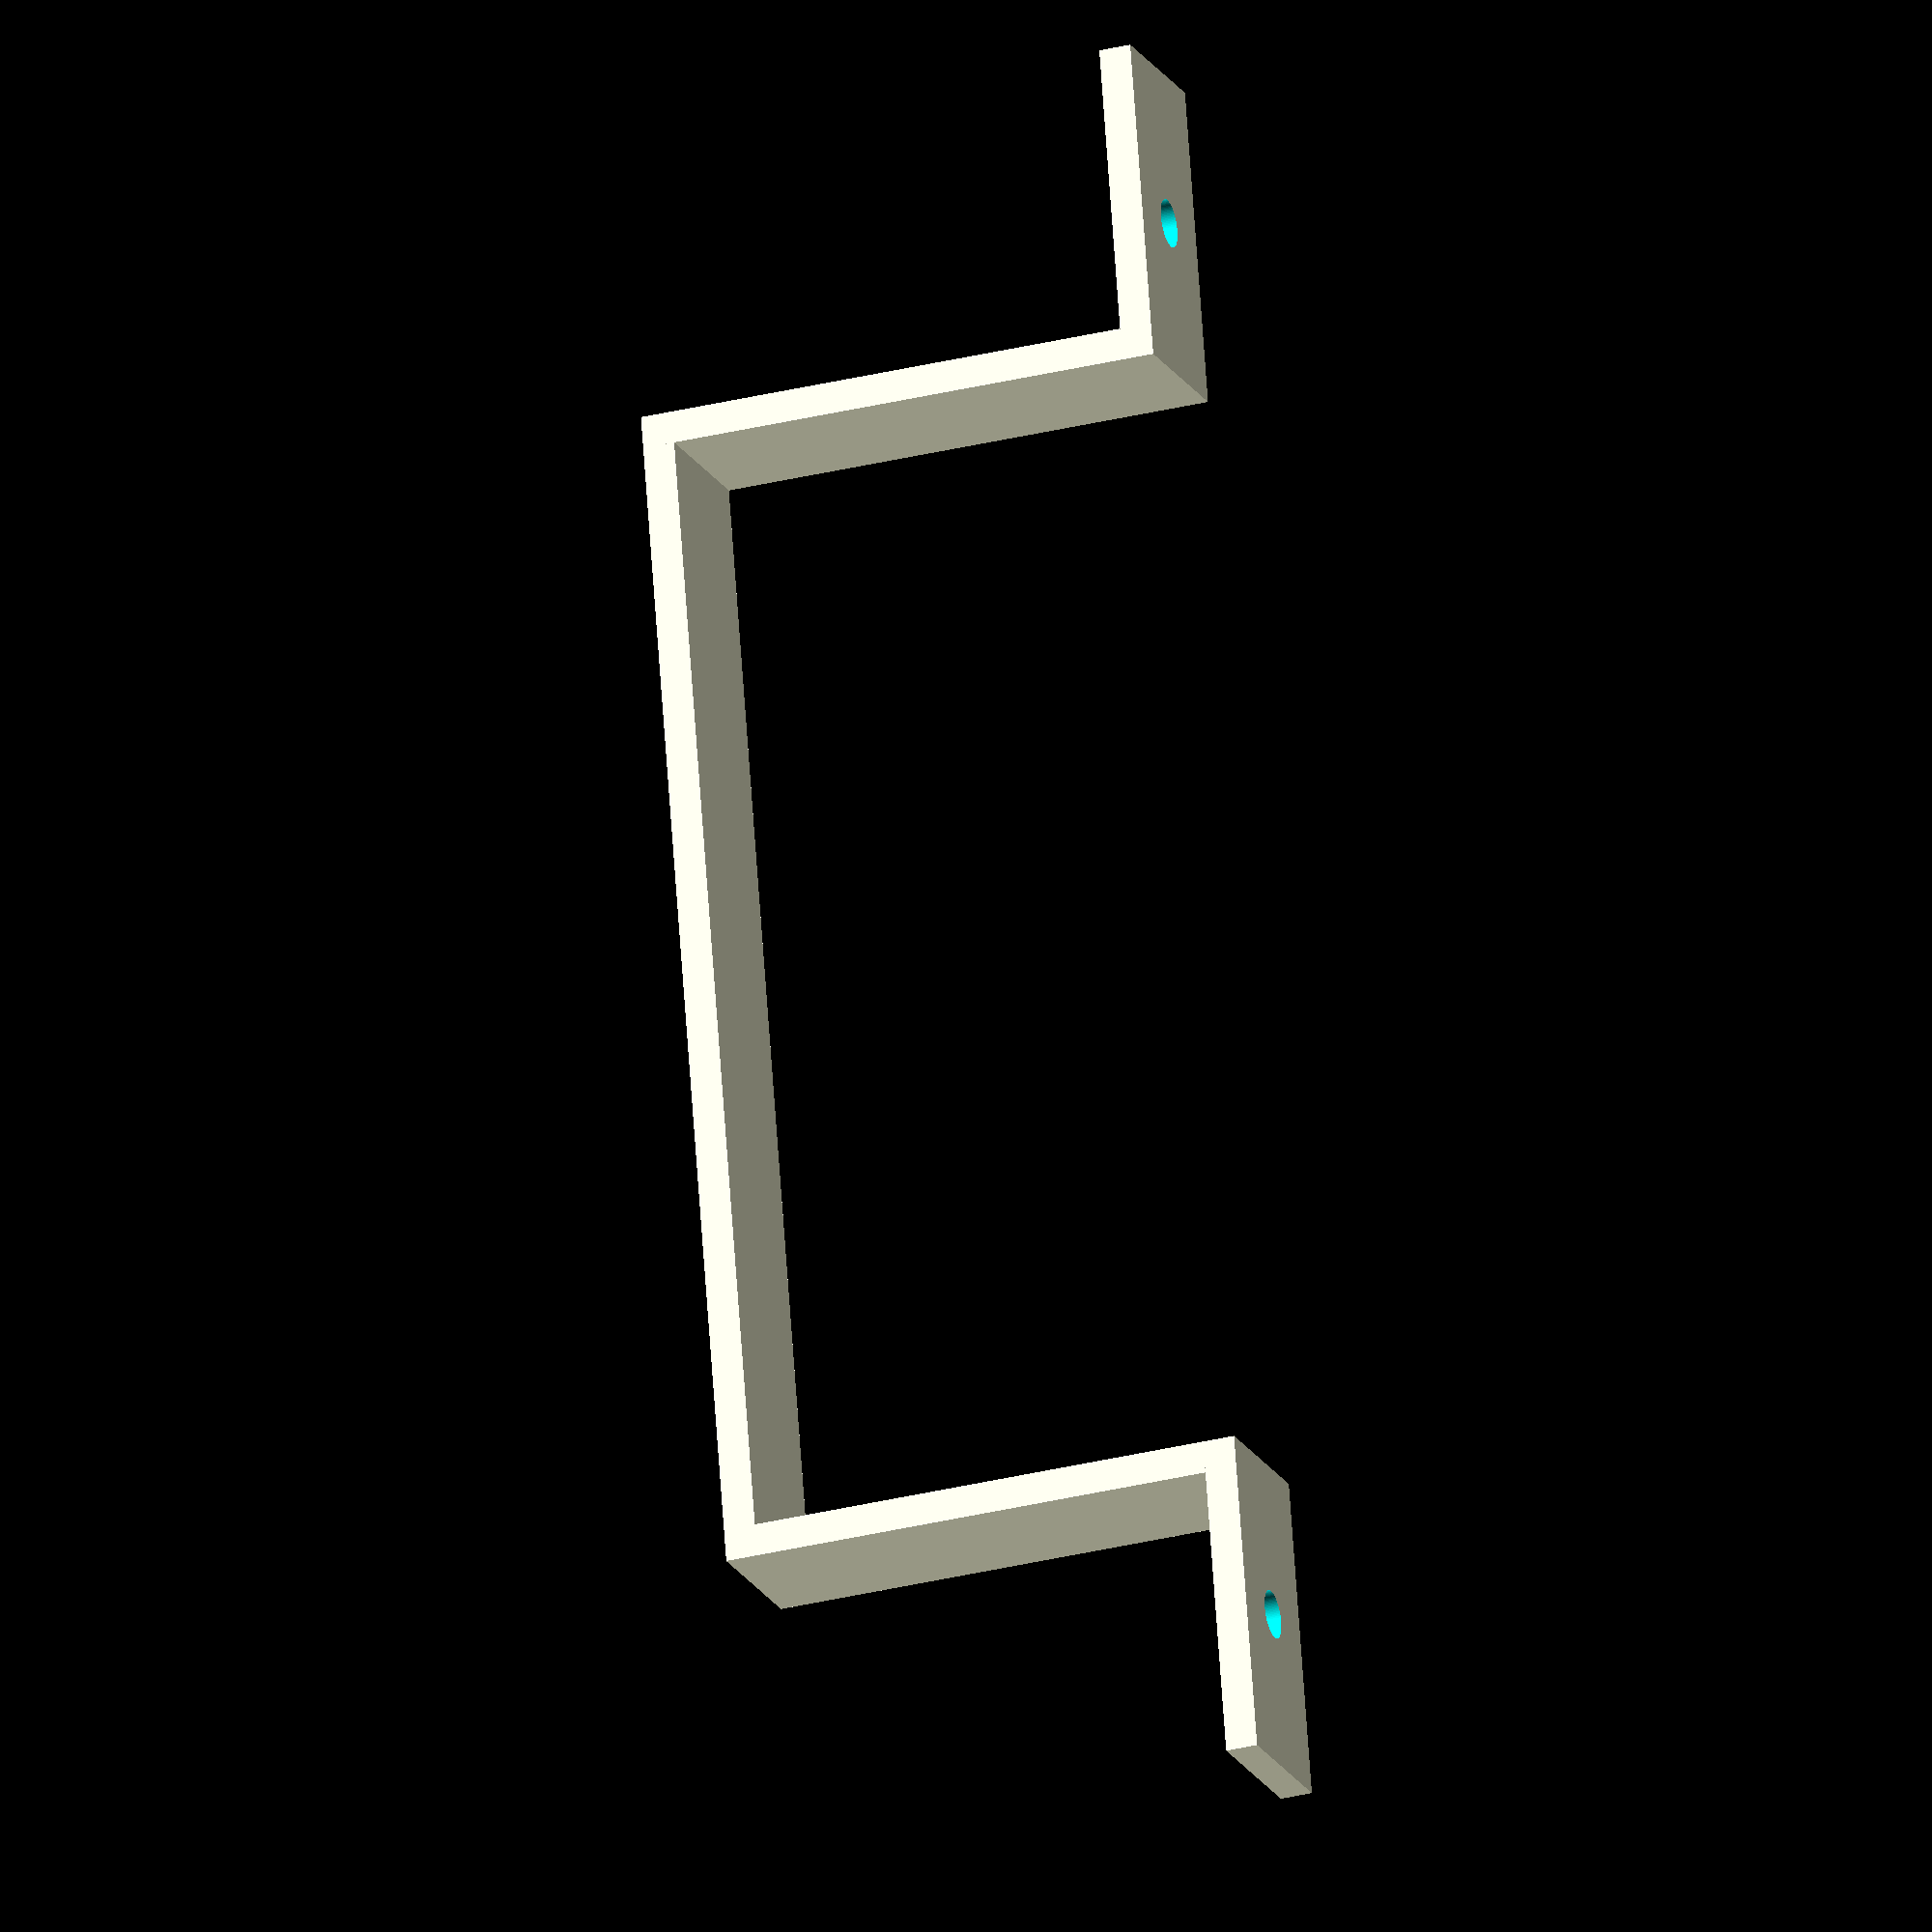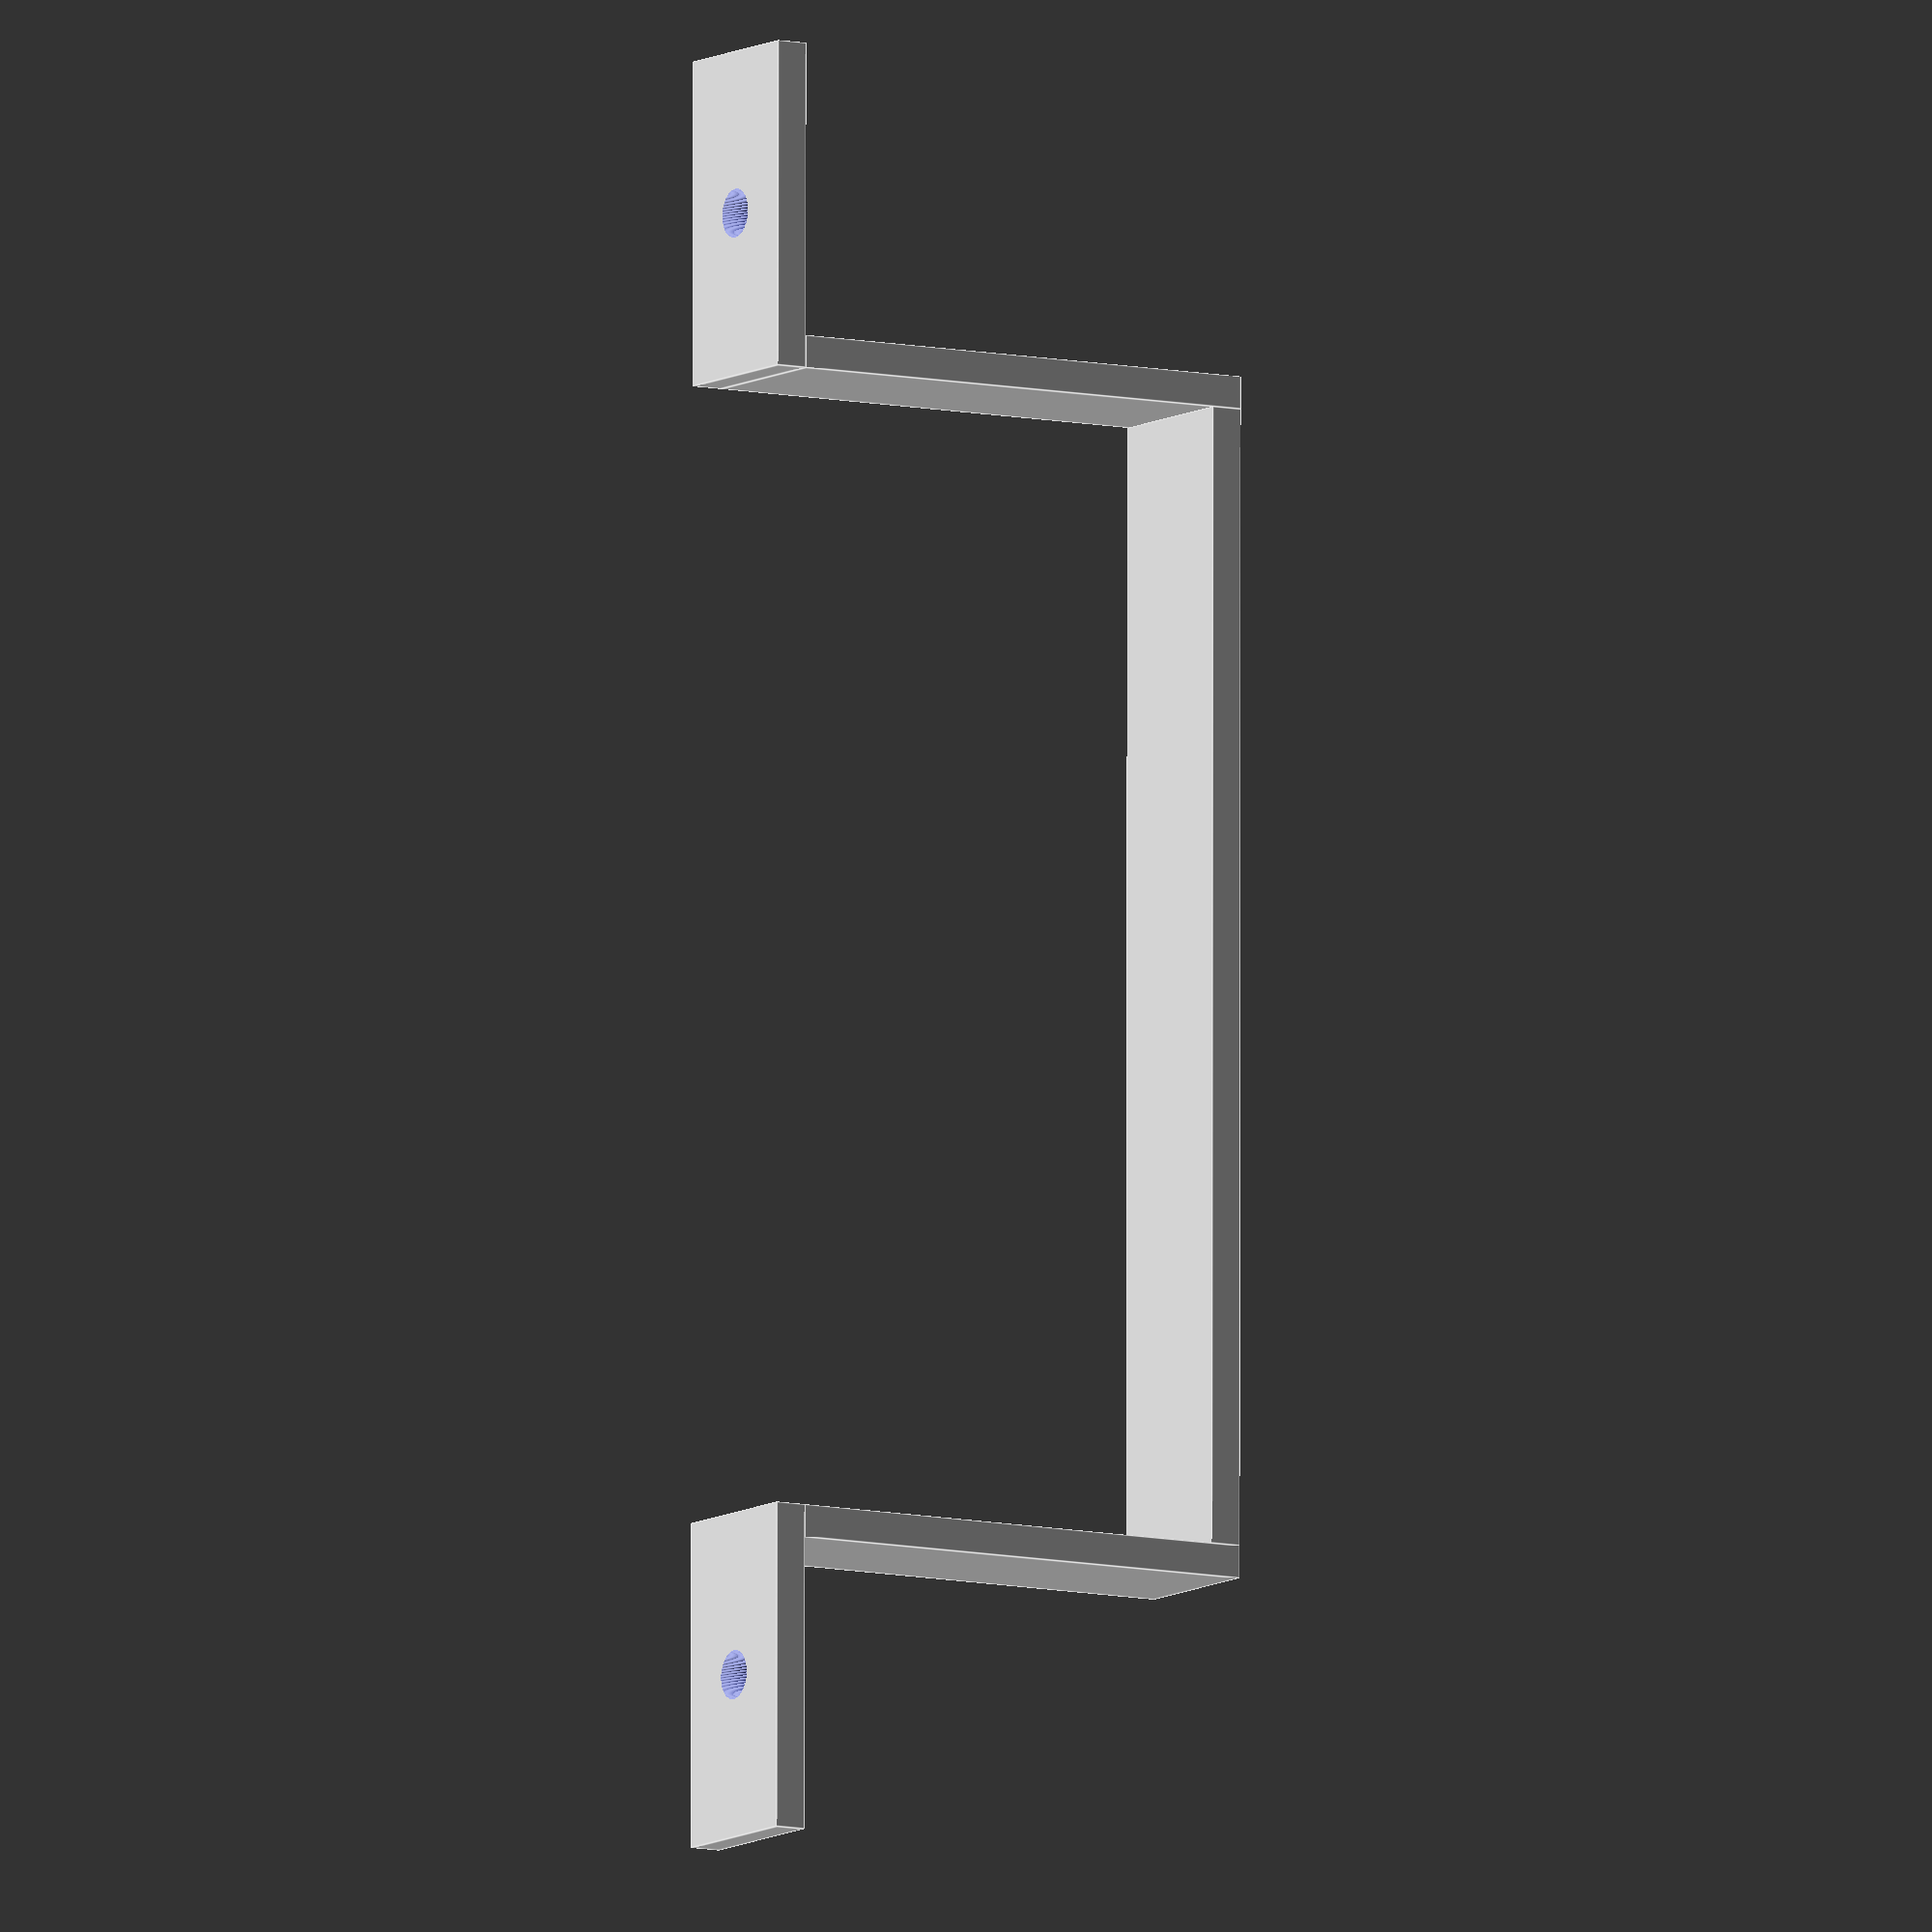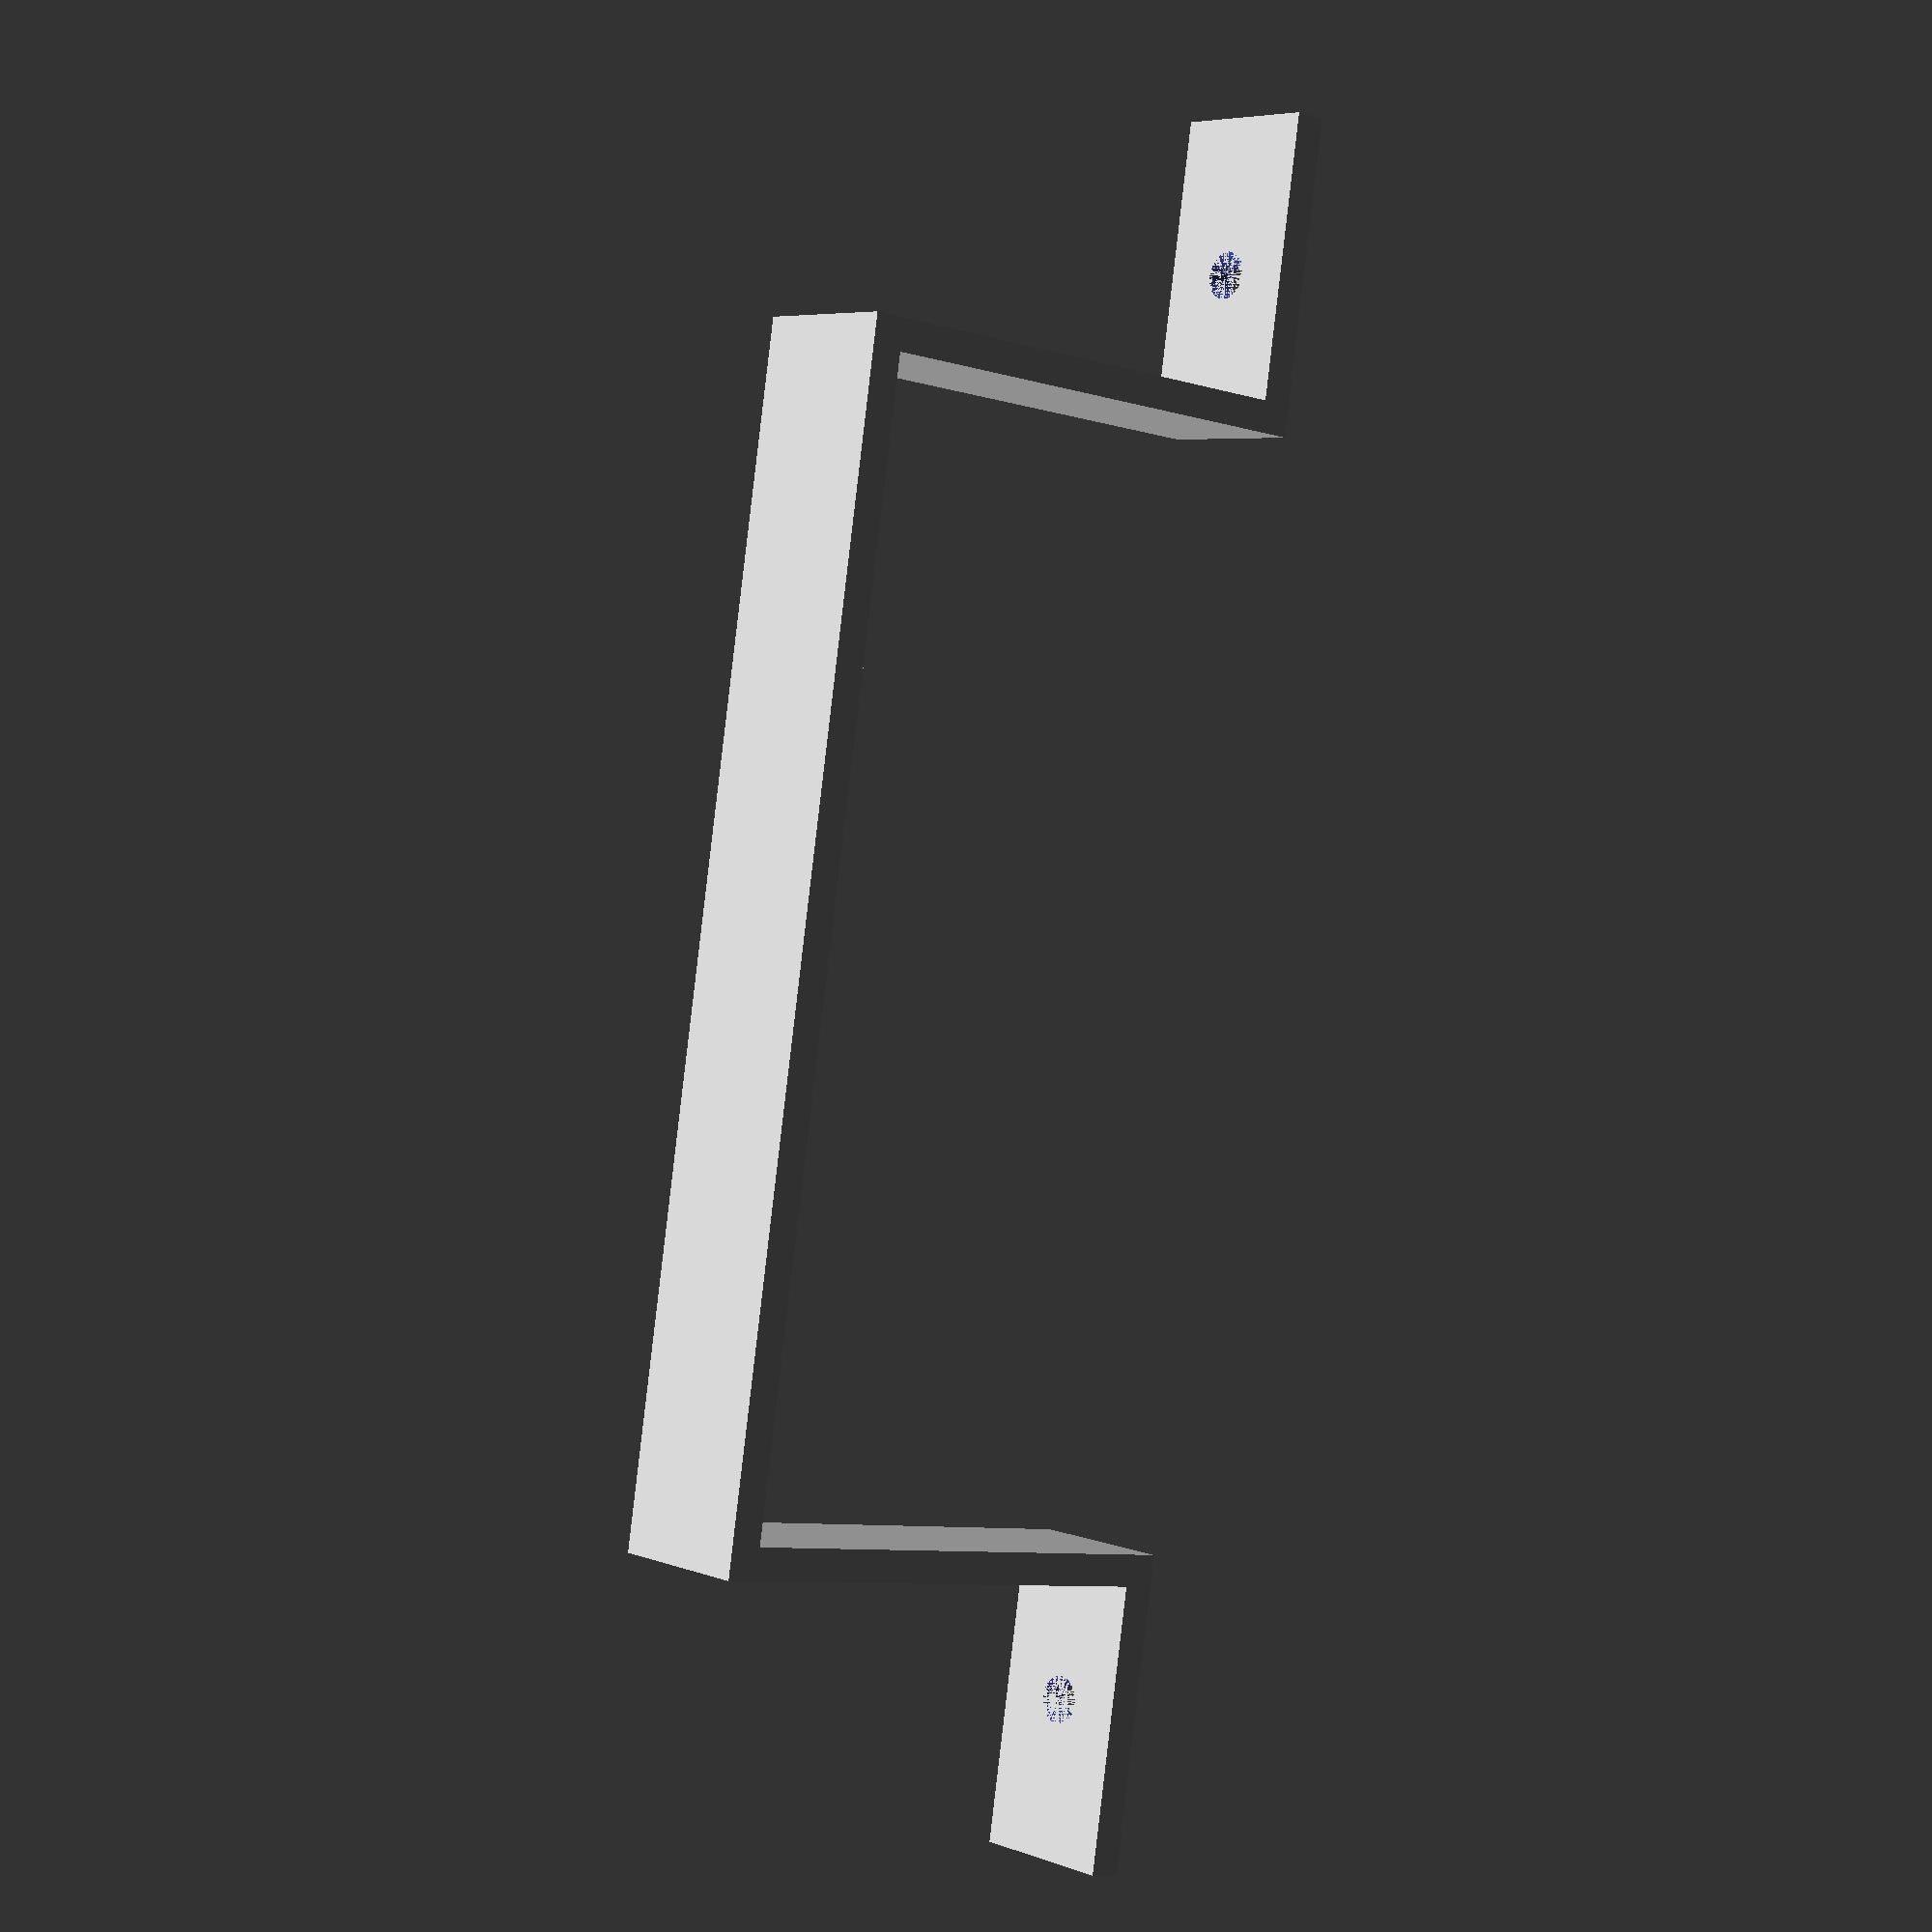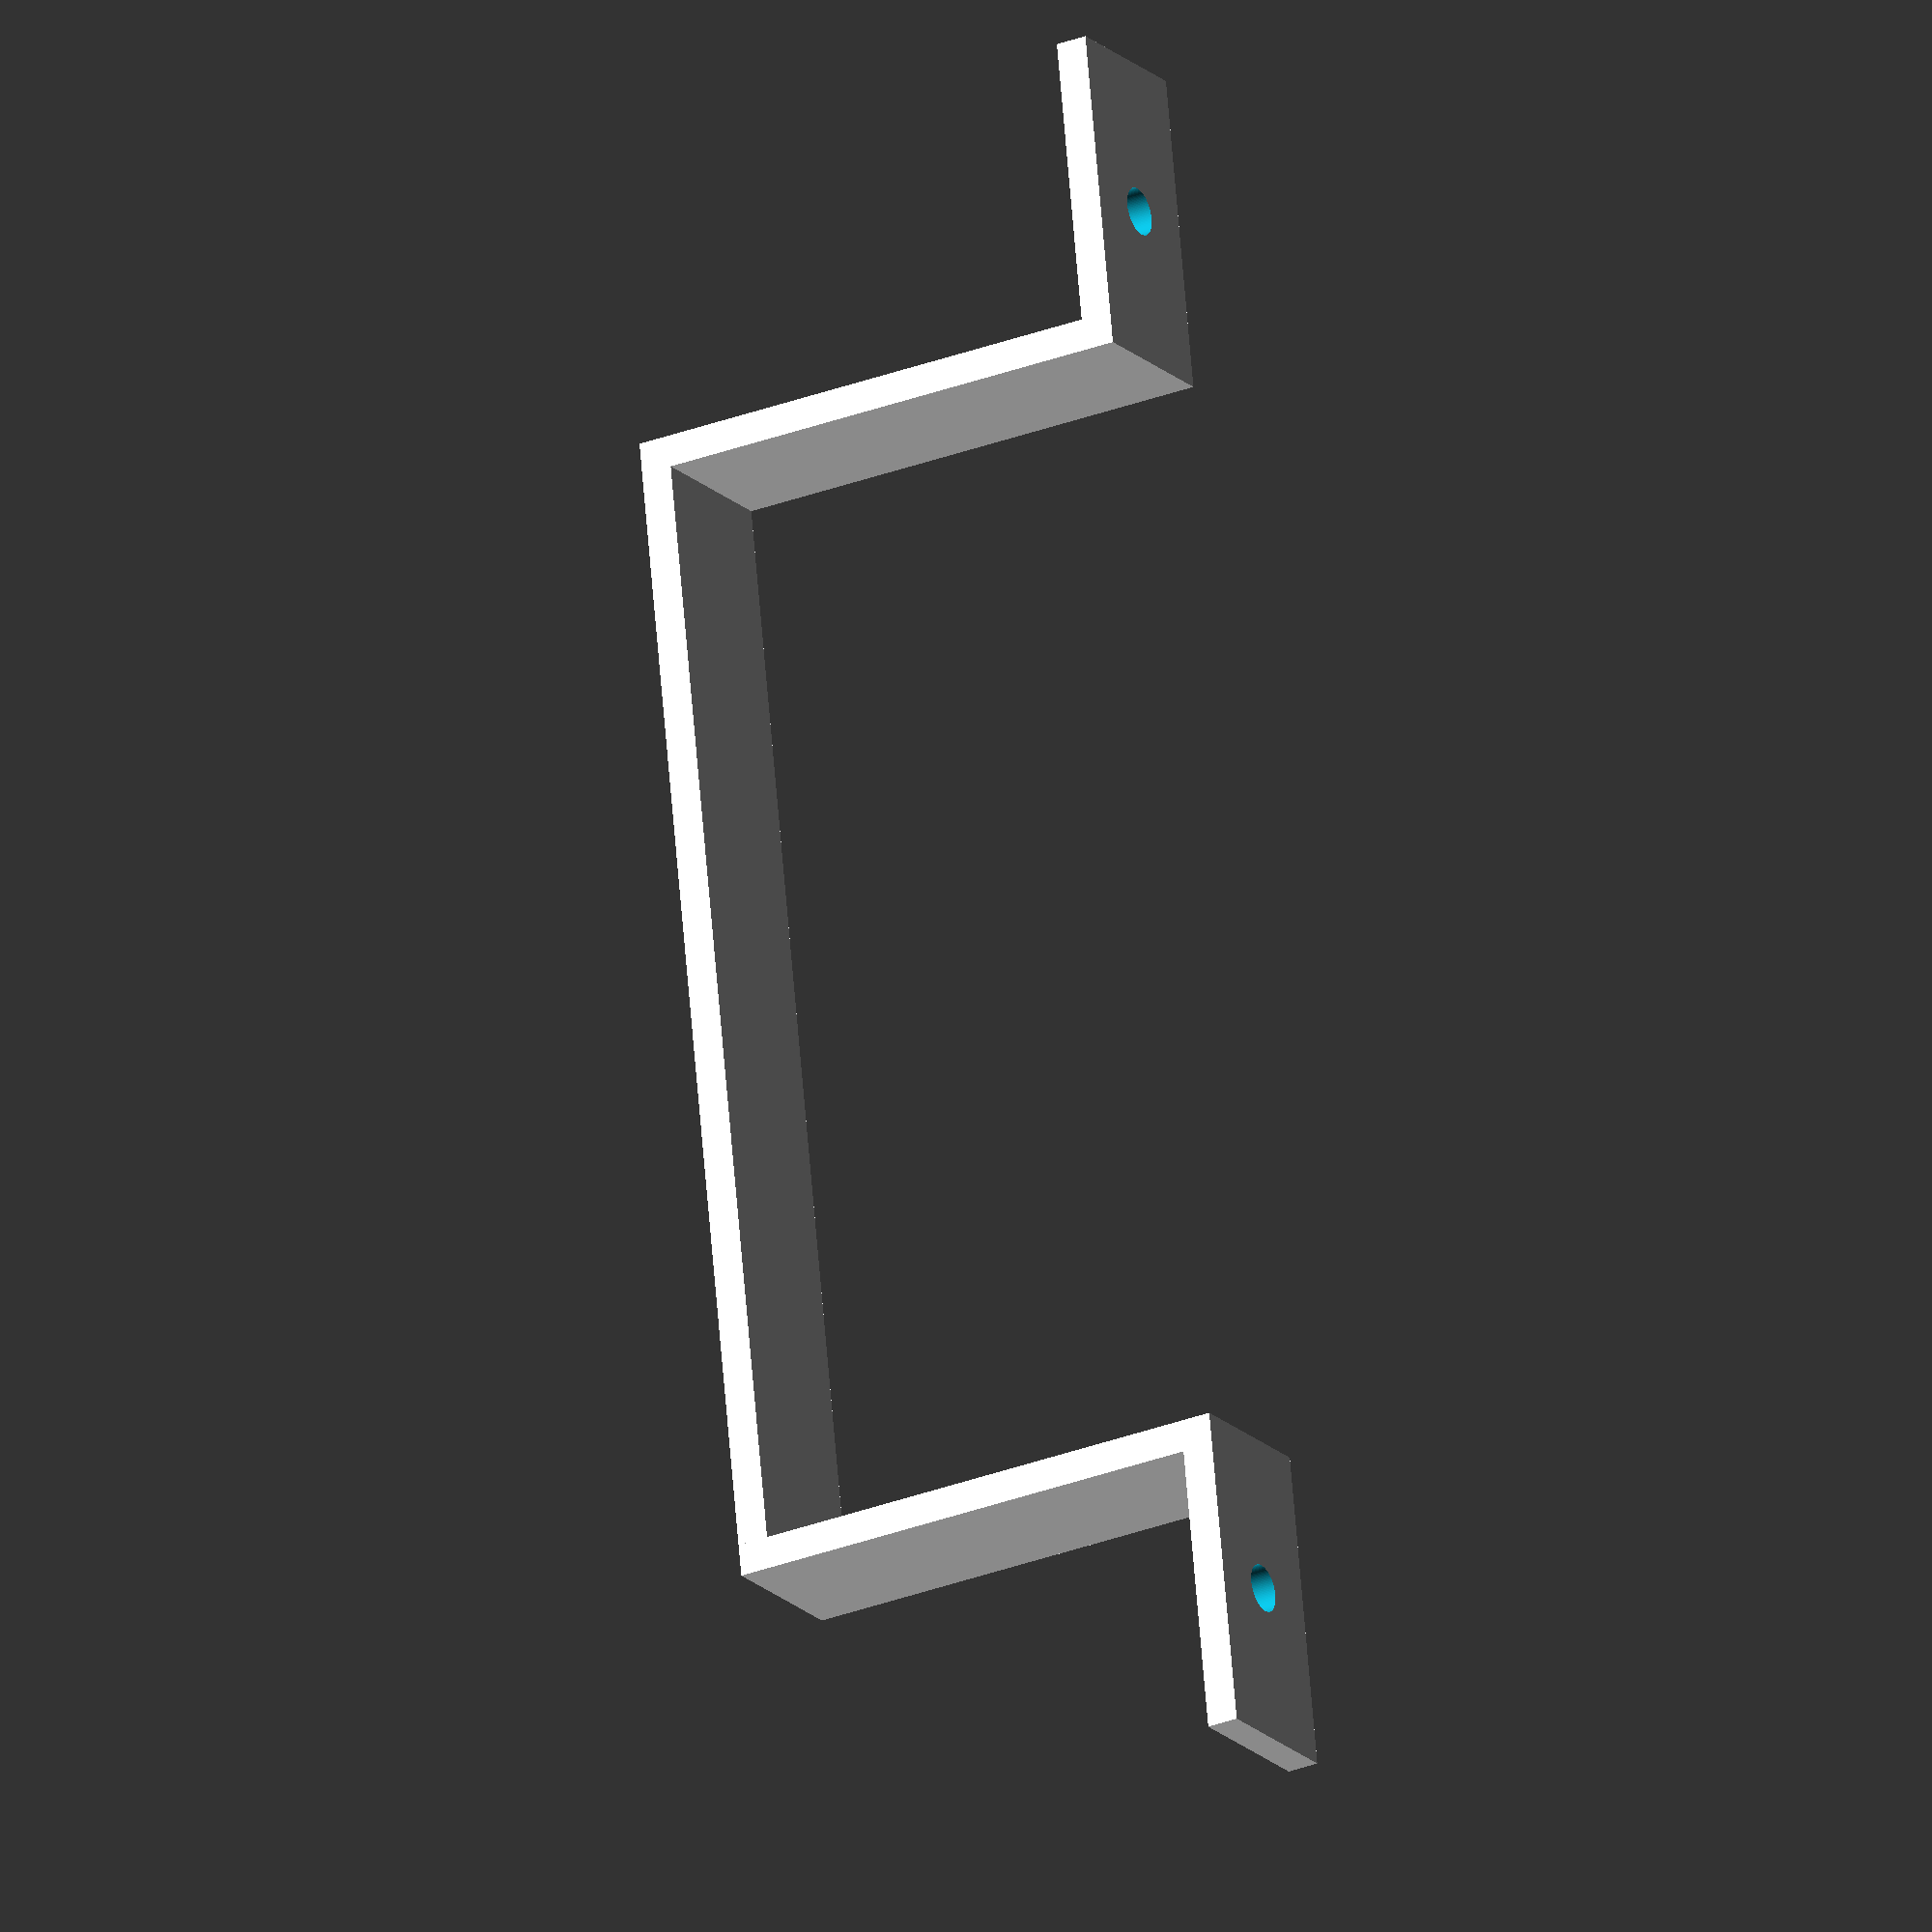
<openscad>
/*
 * Raspberry Pi 4 Wall mount
 * (c) 2020 David Mikulik
 * Licensed under 
 * Creative Commons 
 * Attribution Non Comercial Share alike license
 */
 

THIKNES=2;
LENGHT=70;
WALL_PART=20;
WIDTH=10;
HEIGHT=31;
SCREW_HOLE=3;

cube ([THIKNES,WIDTH,HEIGHT]);
translate([THIKNES,0,0]){
    cube ([LENGHT,WIDTH,THIKNES]);
    translate([LENGHT,0,0]){
        cube ([THIKNES,WIDTH,HEIGHT]);
    }
}
translate([-WALL_PART+THIKNES,0,HEIGHT]){
difference()
{
    cube ([WALL_PART,WIDTH,THIKNES]);
    rotate ([0,0,90]) {
        translate ([WIDTH/2,-WALL_PART/2,0]) {
            cylinder(d=SCREW_HOLE, h=THIKNES*2, $fn=100);    
        }
    }
}
}
translate([LENGHT+THIKNES,0,HEIGHT]){
difference()
{
    cube ([WALL_PART,WIDTH,THIKNES]);
    rotate ([0,0,90]) {
        translate ([WIDTH/2,-WALL_PART/2,0]) {
            cylinder(d=SCREW_HOLE, h=THIKNES*2, $fn=100);    
        }
    }
}
}

</openscad>
<views>
elev=30.7 azim=258.1 roll=289.9 proj=o view=wireframe
elev=9.0 azim=90.1 roll=58.6 proj=o view=edges
elev=188.2 azim=79.6 roll=310.2 proj=p view=solid
elev=209.4 azim=80.3 roll=240.2 proj=o view=wireframe
</views>
